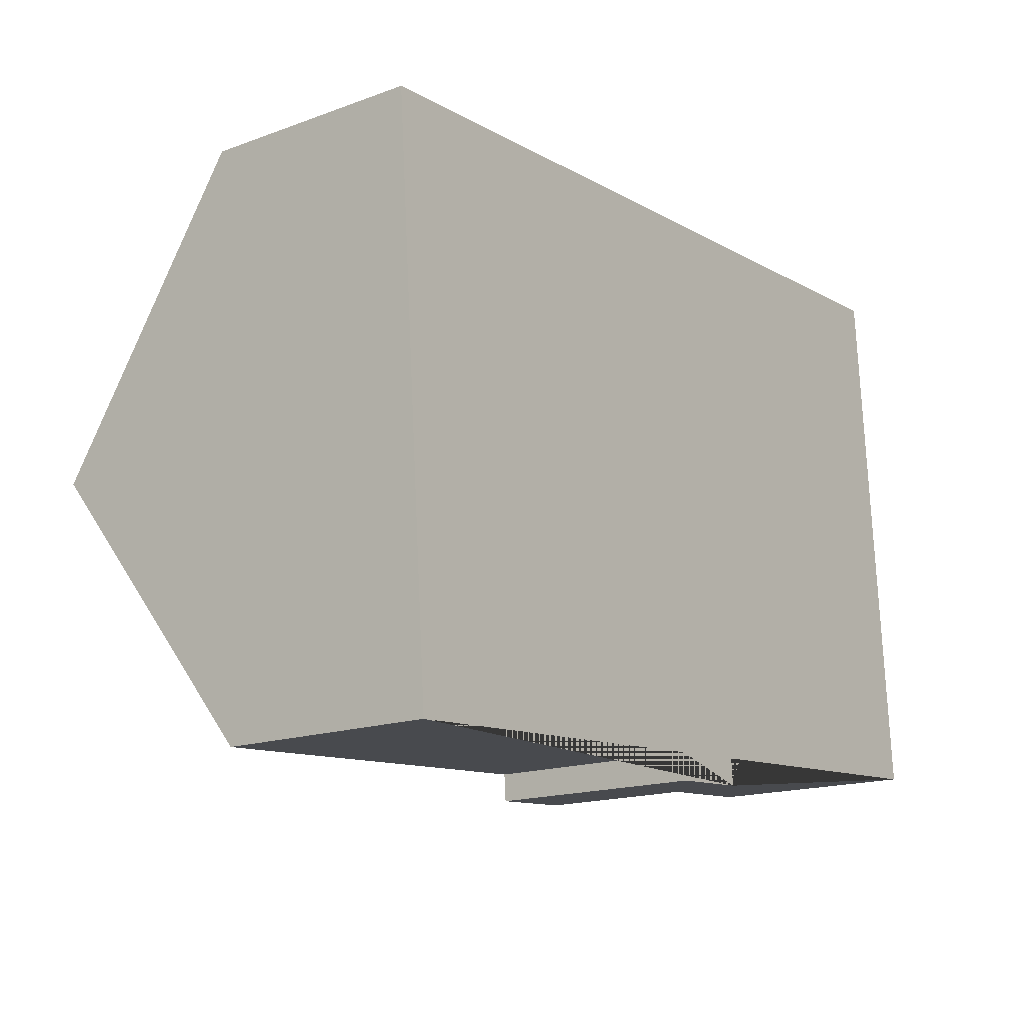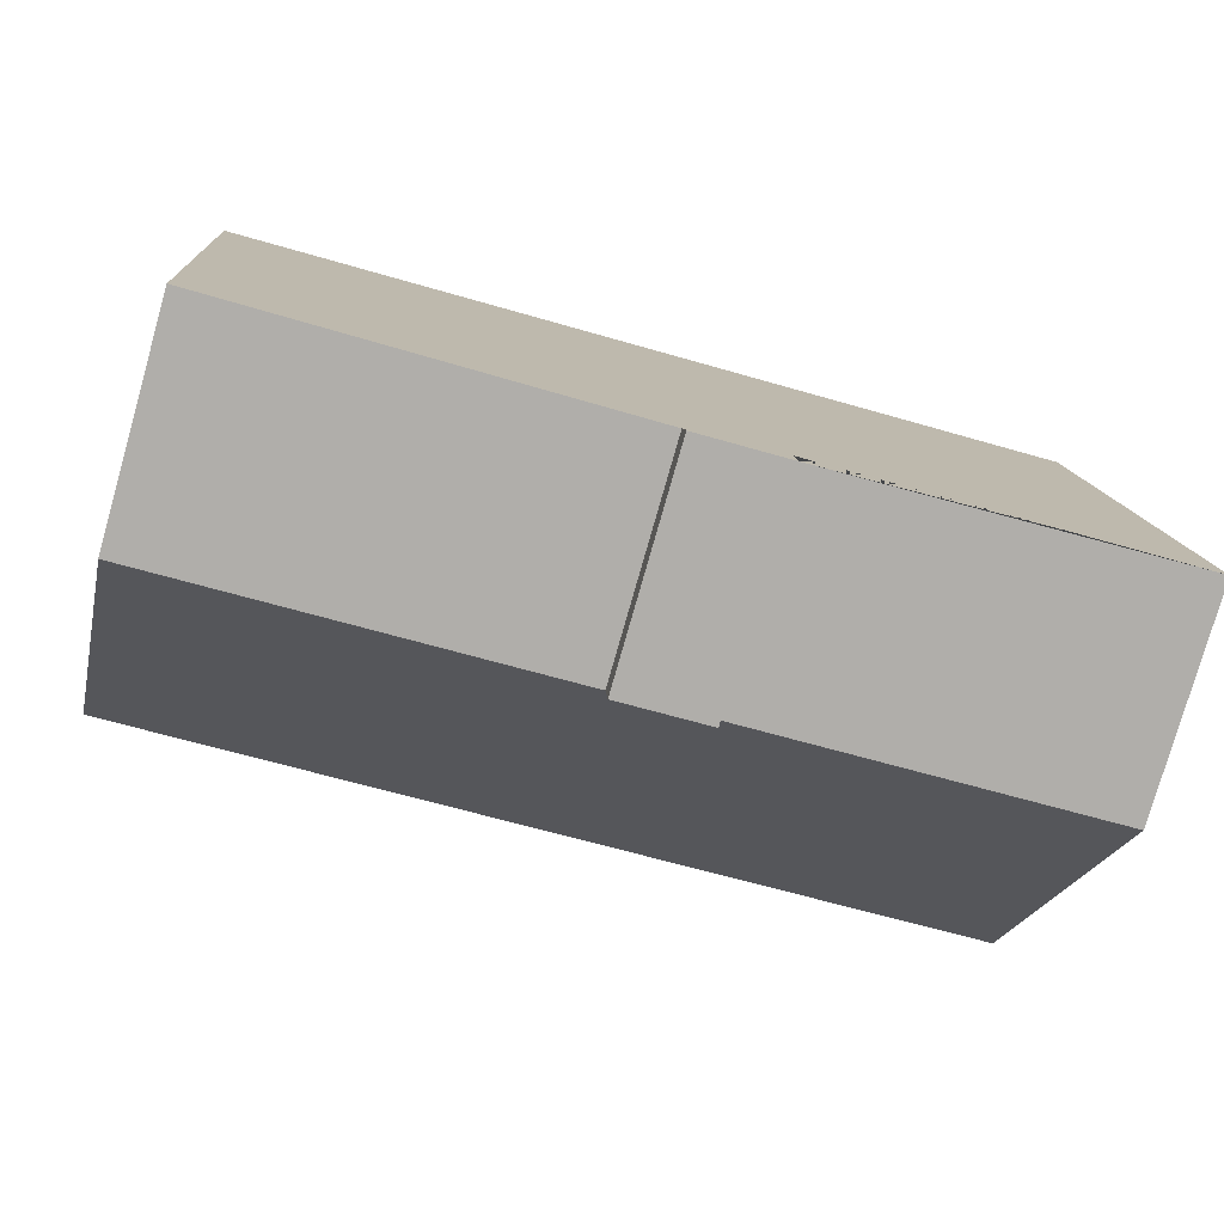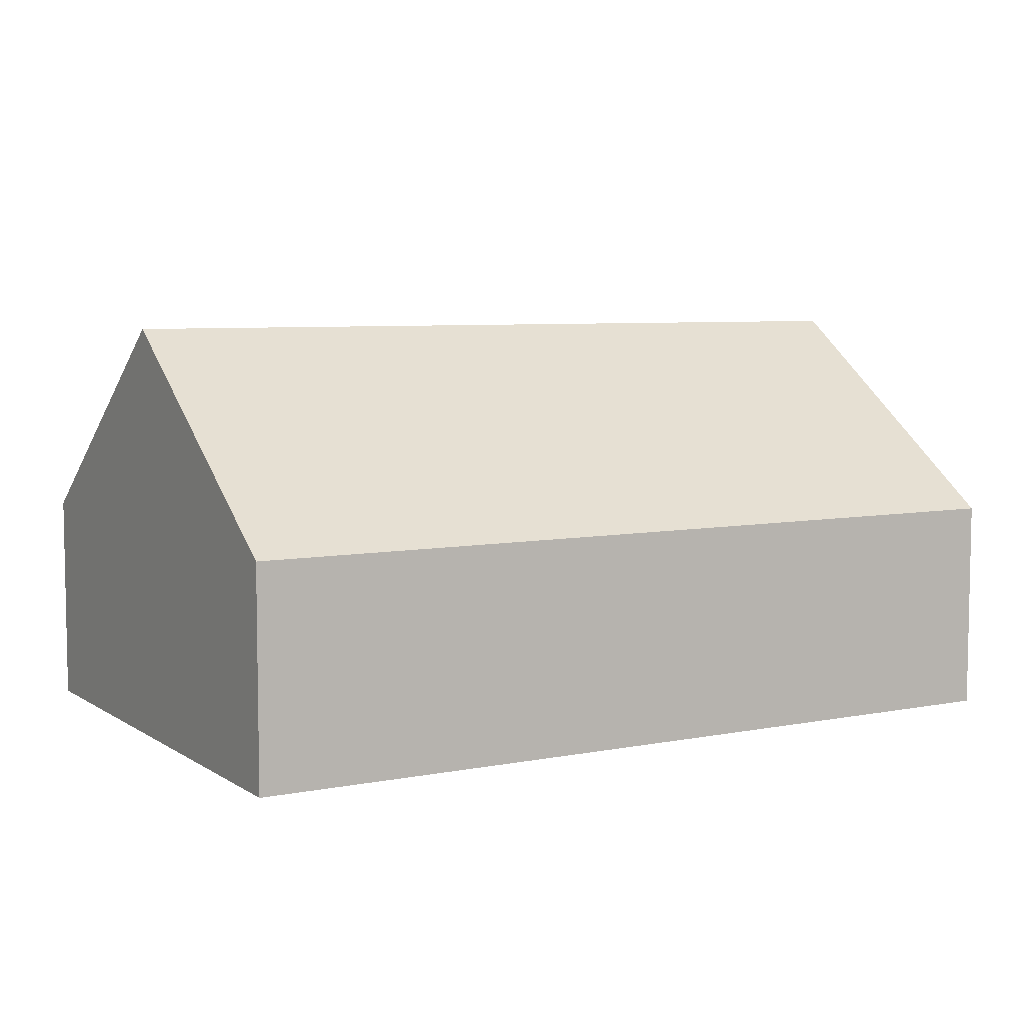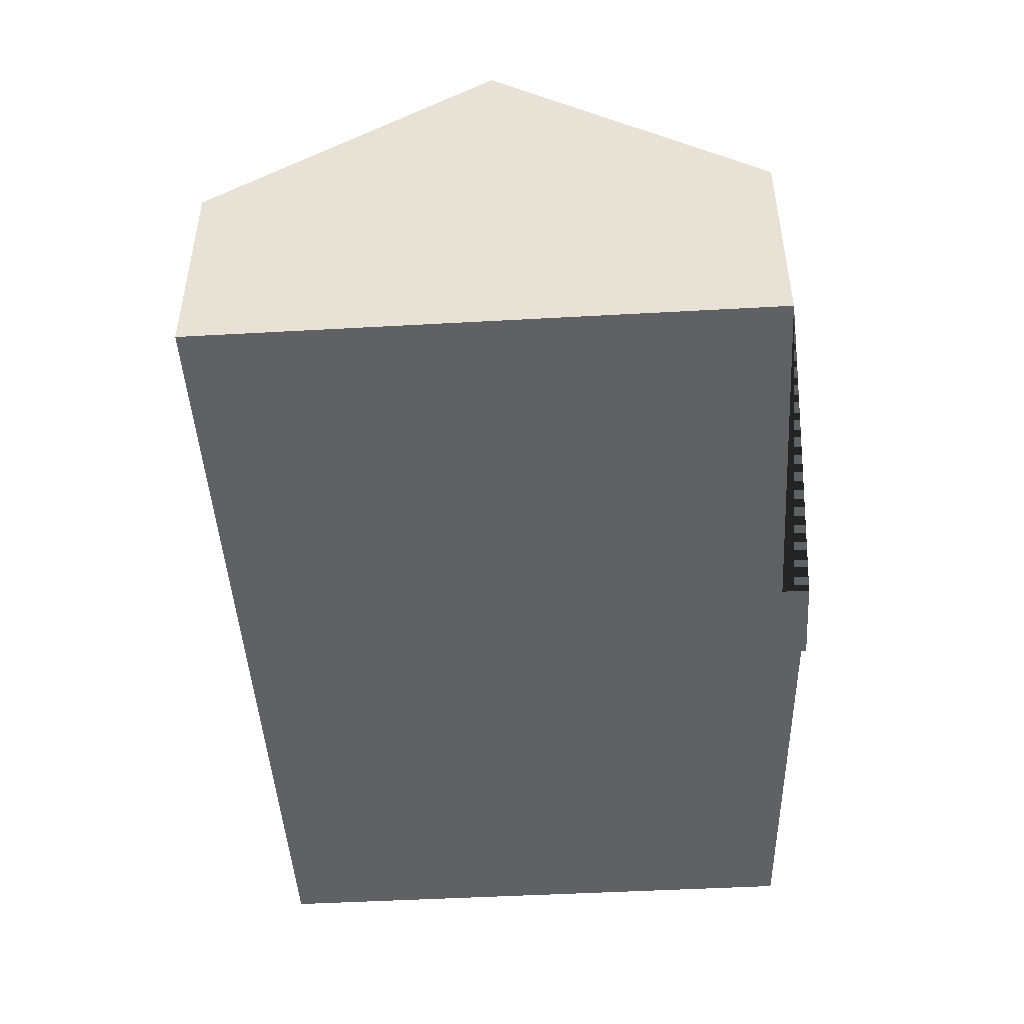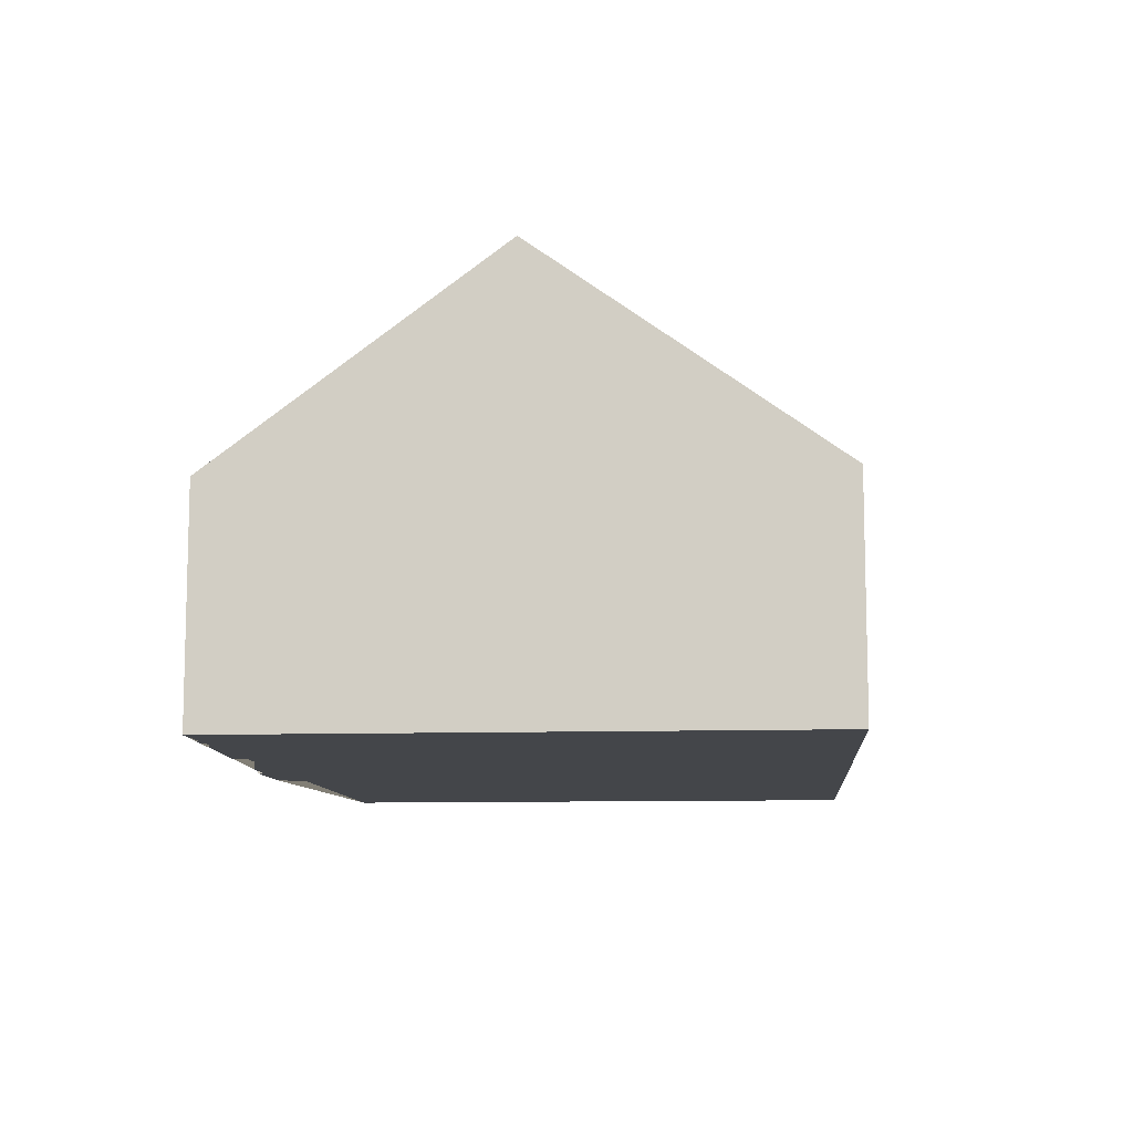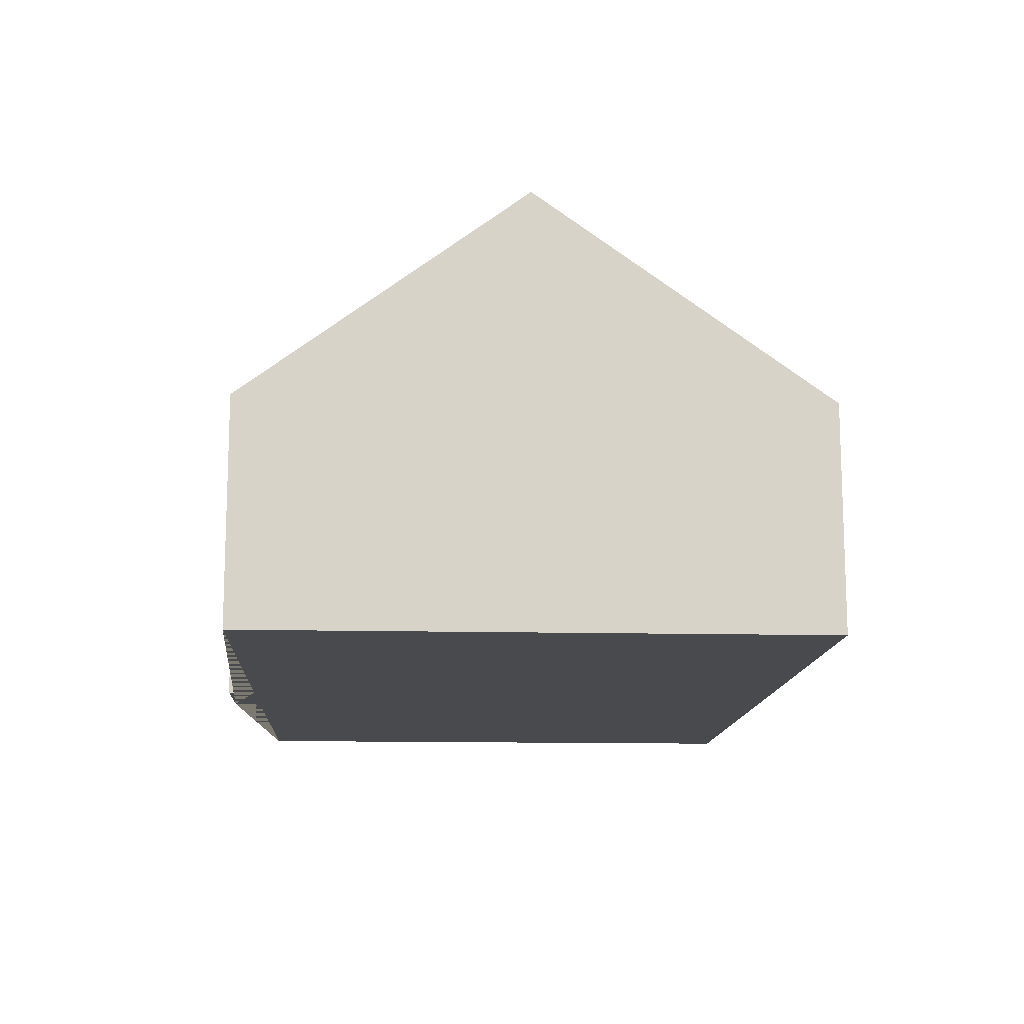
<metadata>
{"format":"obj","ext":"obj","renderer":"f3d","projection":"perspective","resolution":1024,"background":"white","views":[{"elev":-16.6,"azim":-53.5,"up":"+Z"},{"elev":-78.6,"azim":-15.9,"up":"+Z"},{"elev":6.5,"azim":-34.4,"up":"+Y"},{"elev":-47.4,"azim":89.3,"up":"+Y"},{"elev":-9.8,"azim":-89.4,"up":"+Y"},{"elev":-13.1,"azim":-97.4,"up":"+Y"}]}
</metadata>
<code>
o CG10_500_038071_0008
v 198.4 75 -221.7
v 167.5 75 -224.1
v 322.5 75 -203
v 166.8 75 -214.6
v 197.7 75 -212.3
v 27.91 75 -225
v 315.4 145 -108.2
v 20.76 144.9 -130.3
v 308 75 -9.984
v 13.36 75 -32.22
v 198.4 0 -221.7
v 167.5 0 -224.1
v 166.8 0 -214.6
v 27.91 0 -225
v 13.36 0 -32.22
v 308 0 -9.984
v 322.5 0 -203
v 197.7 0 -212.3
f 4 2 1 5
f 8 7 9 10
f 8 6 4 5 3 7
f 6 8 10
f 9 7 3
f 11 12 13 14 15 16 17 18
f 1 11 12 2
f 2 12 13 4
f 4 13 14 6
f 6 14 15 10
f 10 15 16 9
f 9 16 17 3
f 3 17 18 5
f 5 18 11 1

</code>
